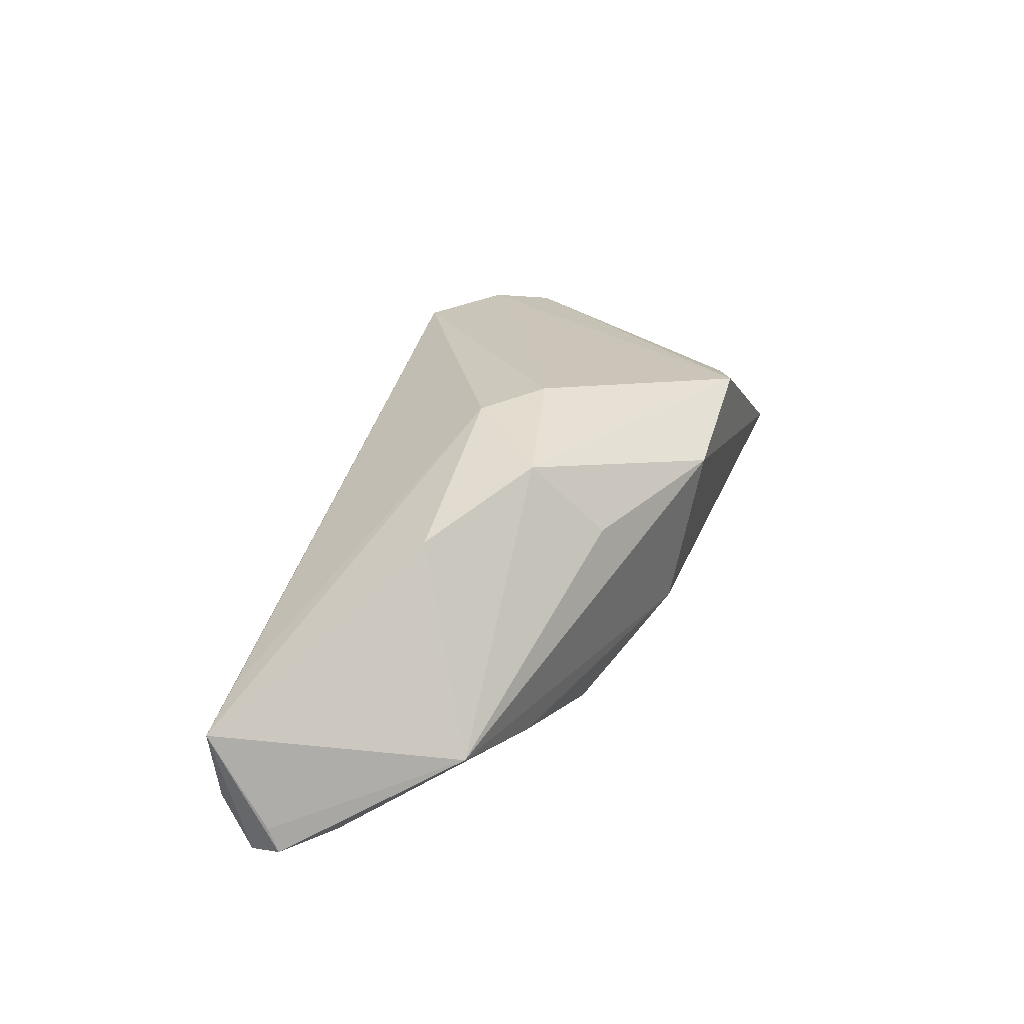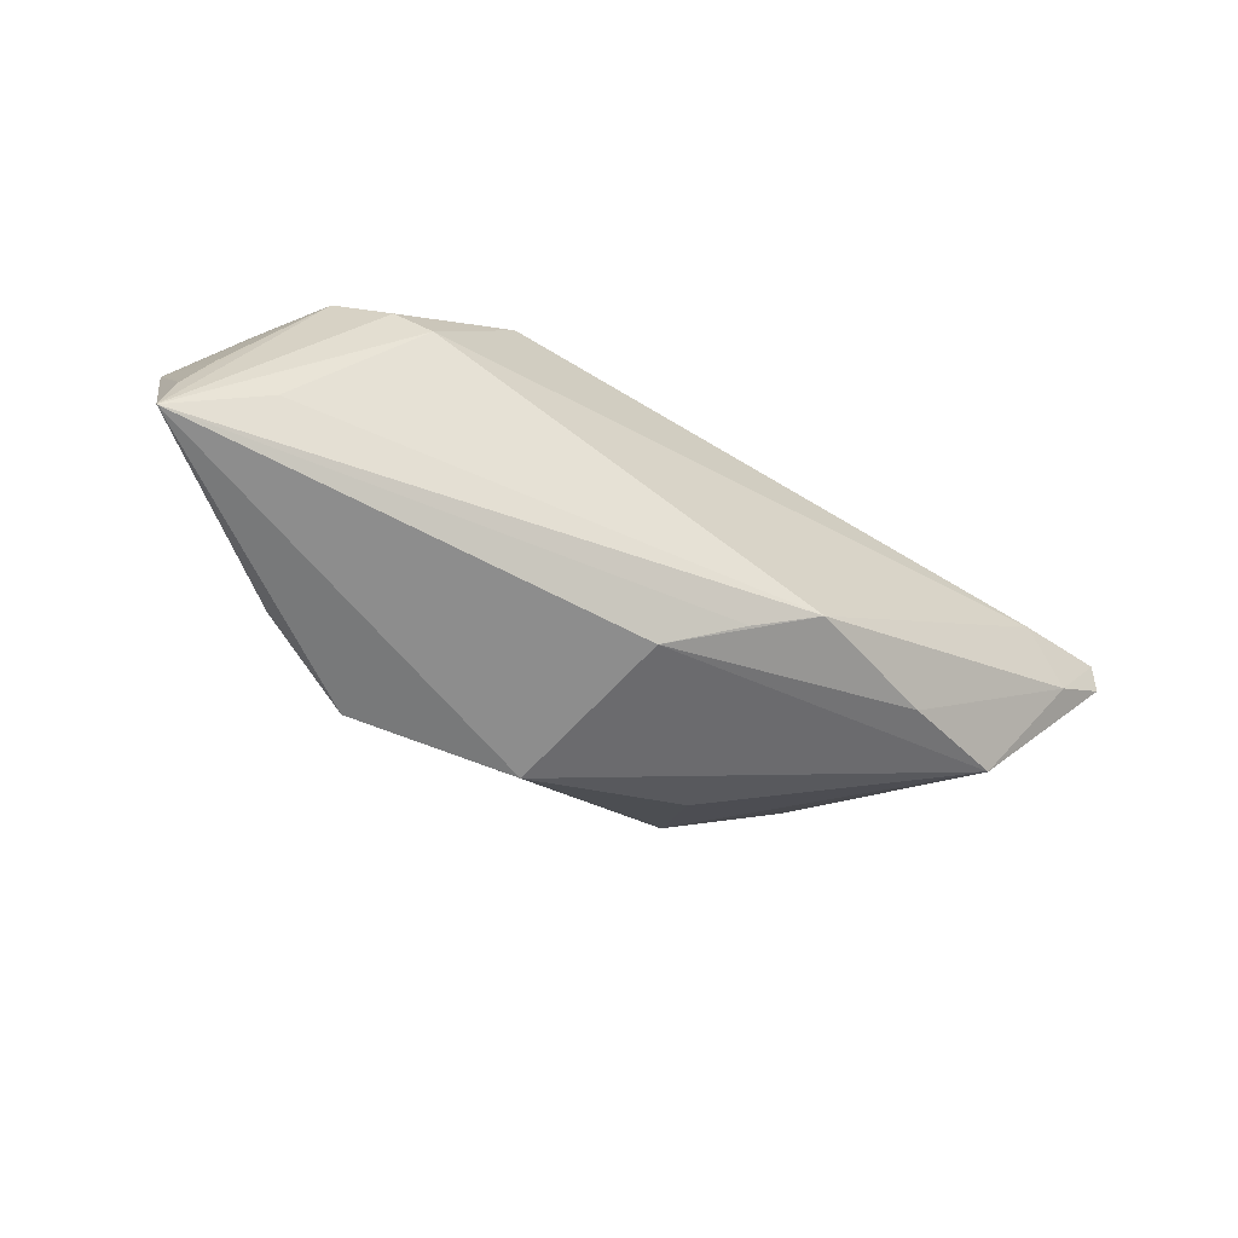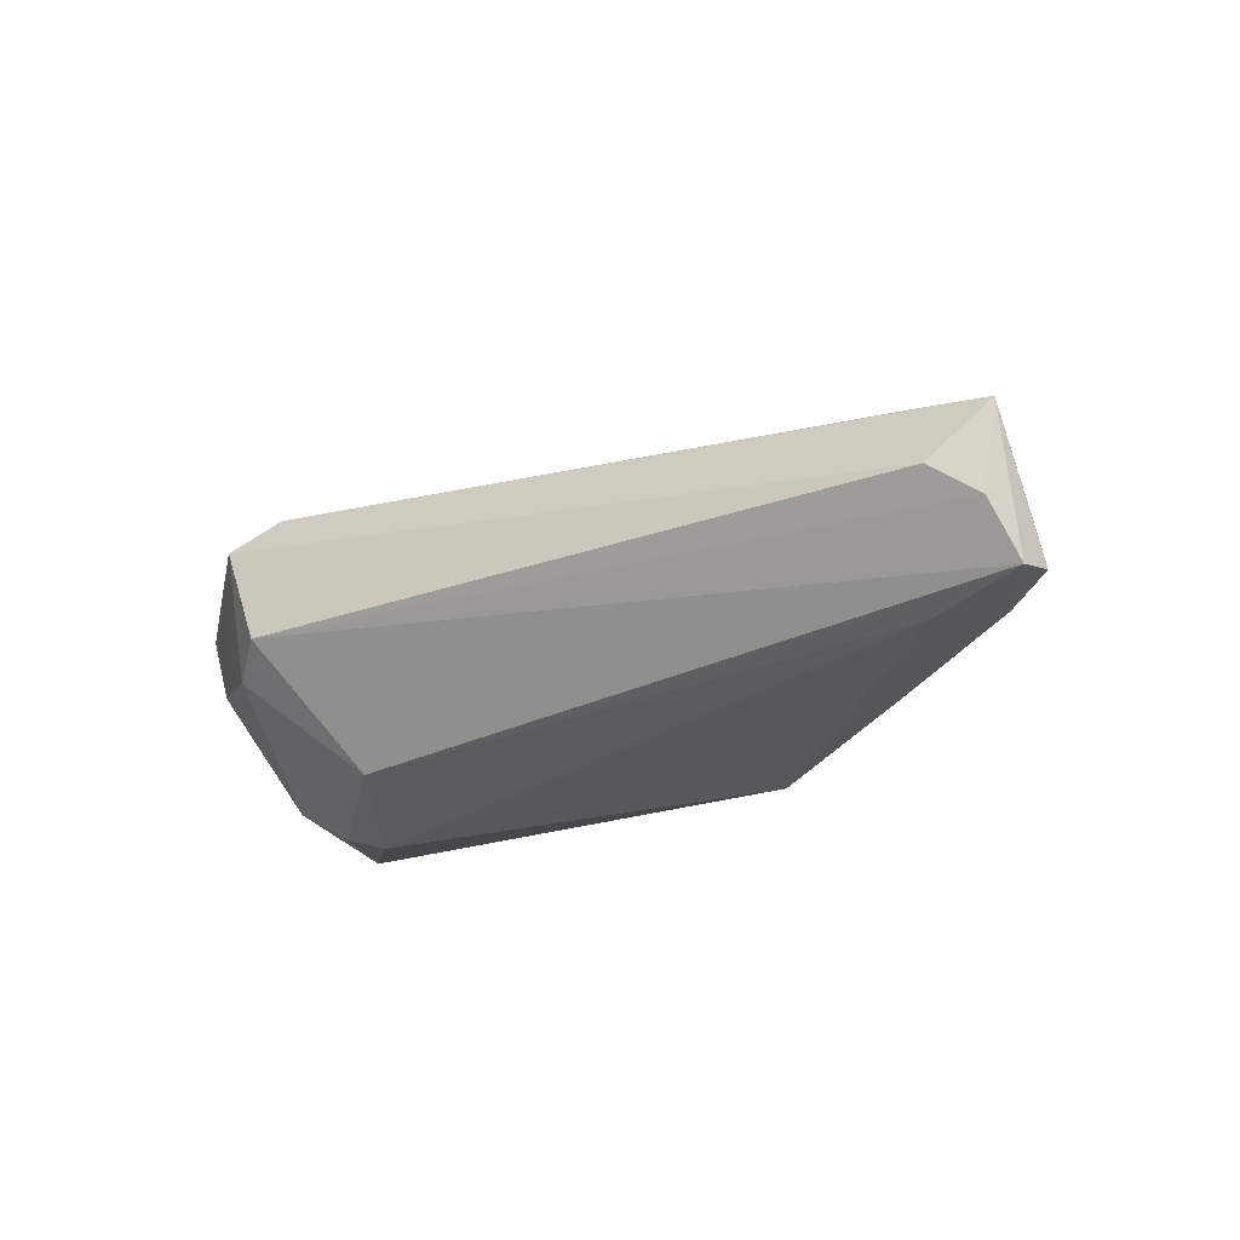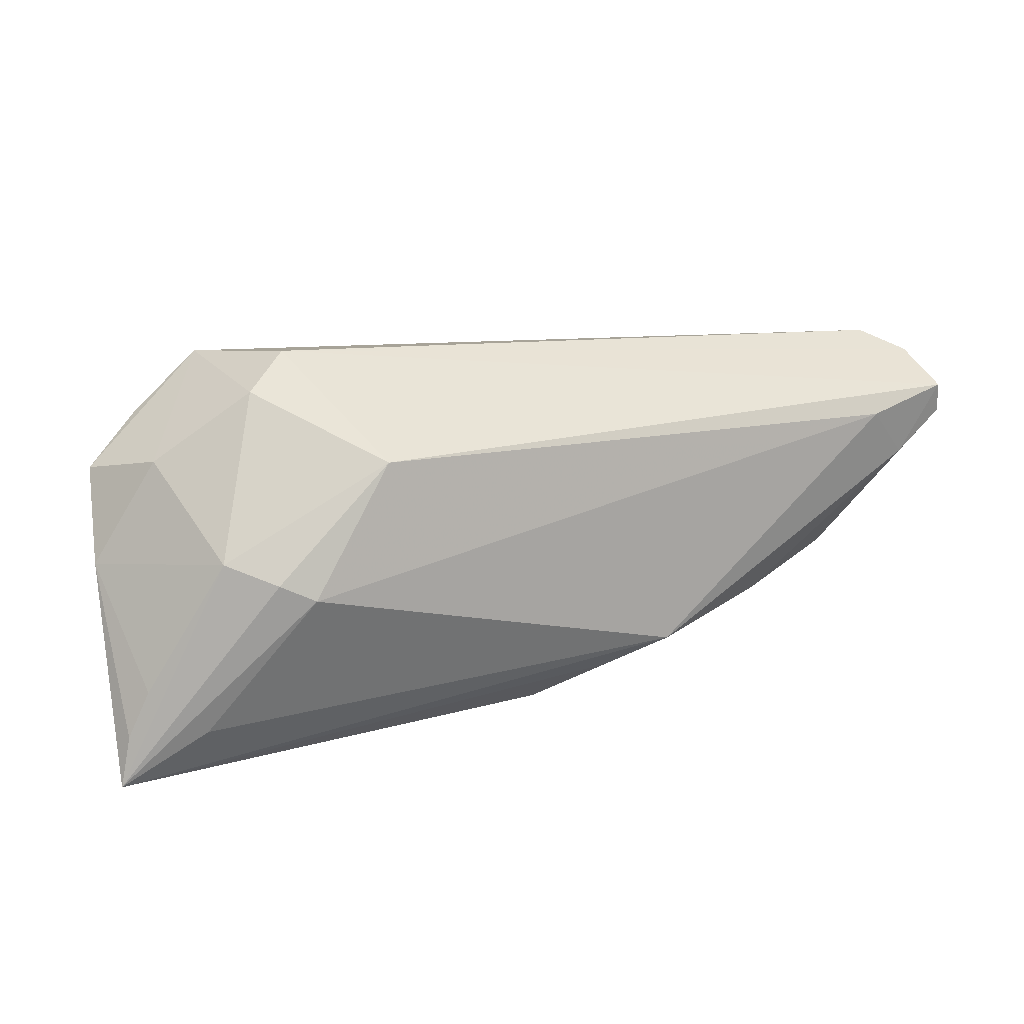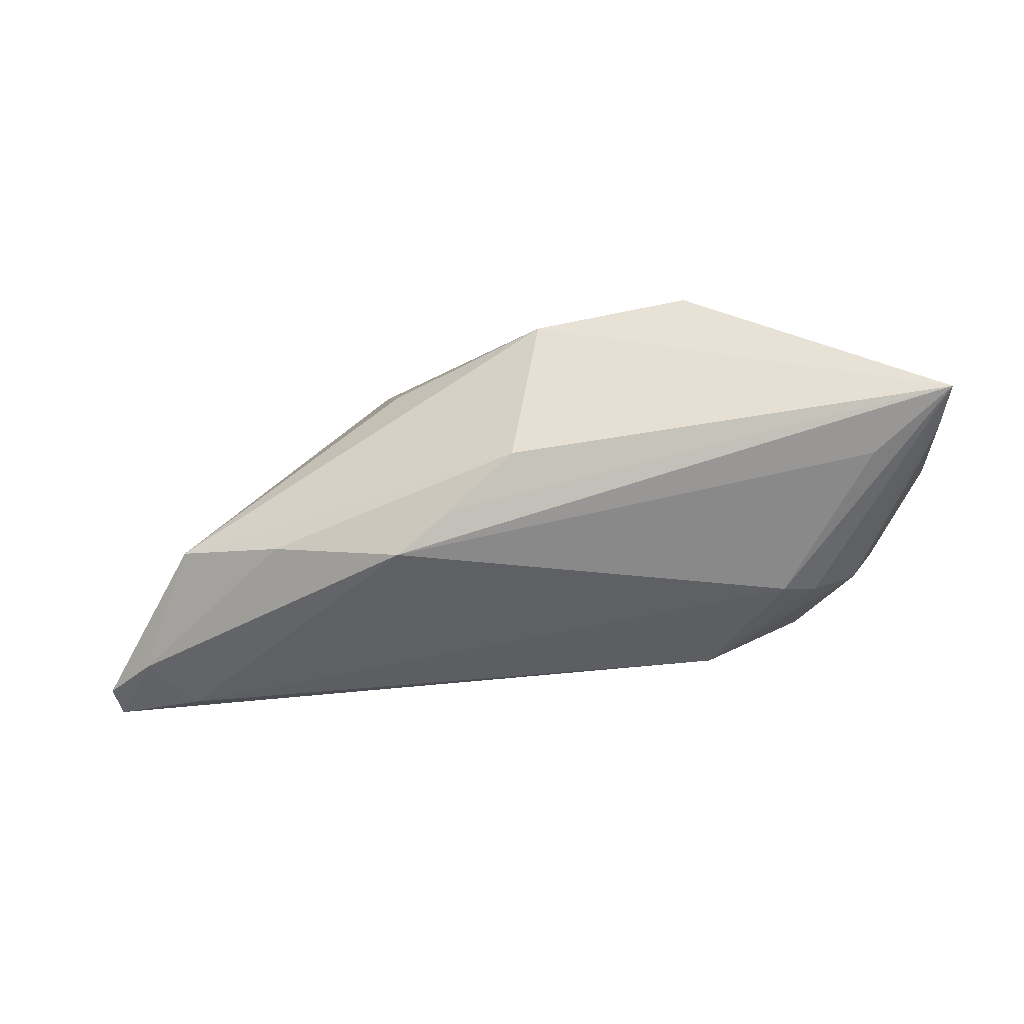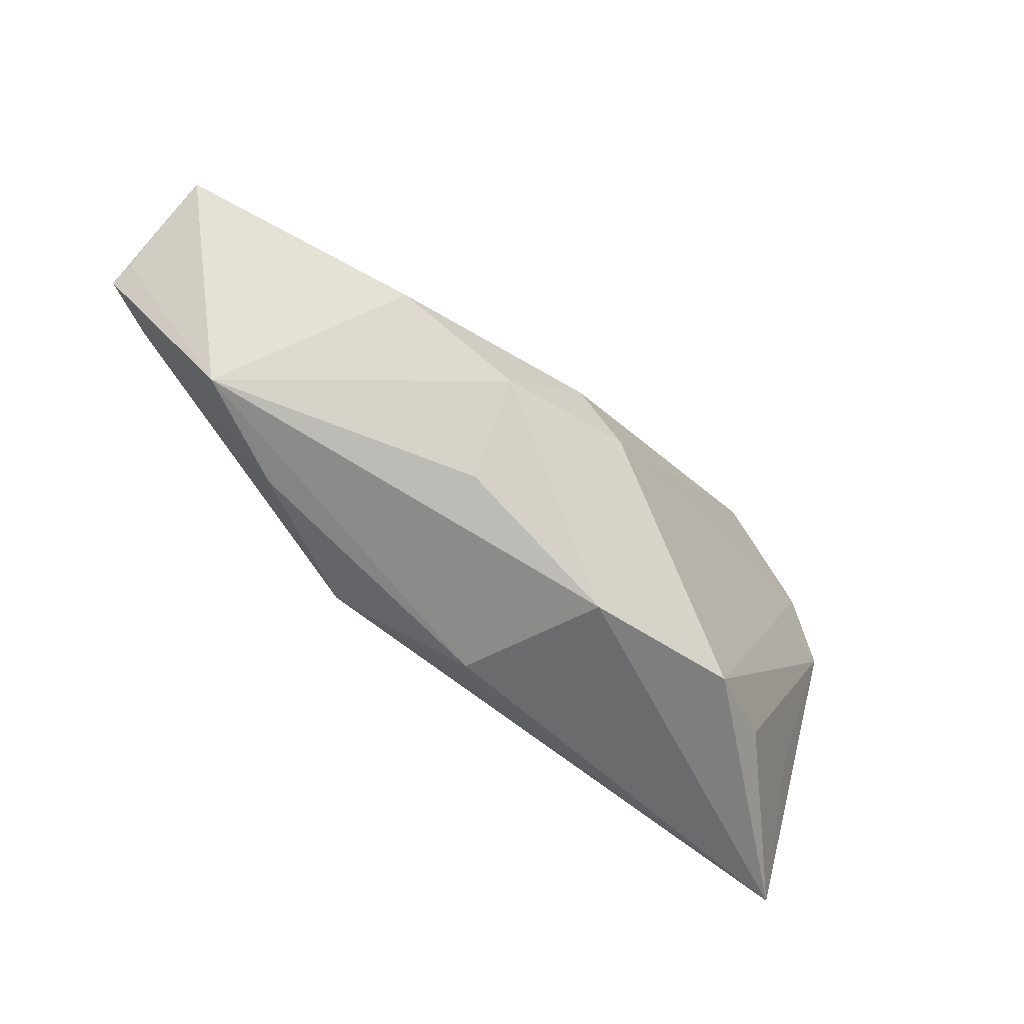
<metadata>
{"format":"obj","ext":"obj","renderer":"f3d","projection":"perspective","resolution":1024,"background":"white","views":[{"elev":29.5,"azim":-73.4,"up":"+Z"},{"elev":-58.6,"azim":146.5,"up":"+Y"},{"elev":-27.8,"azim":-144.9,"up":"+Z"},{"elev":15.3,"azim":153.0,"up":"+Y"},{"elev":-43.5,"azim":6.5,"up":"+Z"},{"elev":-58.7,"azim":-44.8,"up":"+Y"}]}
</metadata>
<code>
v -0.05239 0.02301 -0.008457
v -0.05955 0.01352 -0.01466
v 0.03987 0.02196 -0.006015
v 0.03456 0.02633 -0.003386
v -0.006 -0.01827 -0.01633
v 0.05595 -0.01396 -0.01004
v -0.04511 -0.007327 -0.0101
v -0.05895 0.01618 -0.01872
v 0.04702 0.002654 -0.01465
v -0.01438 -0.01689 0.007701
v 0.006611 -0.02633 0.009088
v 0.04131 0.0001803 -0.01857
v 0.05968 -0.02633 -0.009005
v -0.005685 0.002663 0.01898
v 0.03704 -0.001928 -0.02002
v -0.04712 0.01329 -0.02002
v -0.03097 -0.01141 -0.01434
v 0.04148 0.02459 0.01118
v -0.05746 0.02045 -0.01243
v 0.03857 -0.02249 0.008135
v 0.02667 -0.0261 0.01269
v 0.0265 0.01412 -0.01851
v 0.0533 -0.01045 0.00262
v 0.05842 -0.01988 -0.008992
v 0.04938 -0.01935 -0.01297
v -0.01754 -0.007969 0.01746
v -0.05968 0.01225 -0.01784
v 0.05868 4.002e-05 0.001837
v 0.0006981 -0.004519 0.02002
v 0.002621 -0.02302 -0.01136
v 0.03429 0.02314 0.01409
v -0.05128 0.02073 -0.0004269
v 0.05683 0.01088 0.009058
v -0.05302 0.006995 -0.01809
v -0.05949 0.02068 -0.002036
v -0.03283 0.001684 0.01318
v -0.0135 -0.01452 -0.02002
v 0.04969 0.01718 0.01172
v 0.05133 0.01327 -0.001408
f 29 26 21
f 20 21 13
f 32 31 35
f 14 29 31
f 31 32 14
f 26 29 14
f 14 32 35
f 36 14 35
f 26 14 36
f 35 8 27
f 11 30 13
f 13 21 11
f 21 26 11
f 26 10 11
f 23 20 13
f 37 30 17
f 37 25 13
f 9 12 22
f 22 3 9
f 13 12 9
f 22 8 4
f 4 3 22
f 21 20 33
f 20 23 33
f 33 23 13
f 35 27 2
f 7 11 10
f 17 30 7
f 30 11 7
f 7 10 26
f 7 2 27
f 26 36 7
f 35 2 7
f 7 36 35
f 25 37 15
f 15 12 13
f 13 25 15
f 22 12 15
f 34 37 17
f 17 7 34
f 34 7 27
f 34 27 8
f 13 30 5
f 5 37 13
f 30 37 5
f 4 1 18
f 3 4 18
f 35 31 18
f 18 1 35
f 39 9 3
f 3 18 39
f 39 18 33
f 16 15 37
f 16 34 8
f 37 34 16
f 16 8 22
f 22 15 16
f 19 4 8
f 19 1 4
f 19 8 35
f 35 1 19
f 38 18 31
f 33 18 38
f 31 29 38
f 38 29 21
f 21 33 38
f 28 33 13
f 28 39 33
f 9 39 28
f 9 28 6
f 13 9 24
f 9 6 24
f 24 28 13
f 24 6 28

</code>
